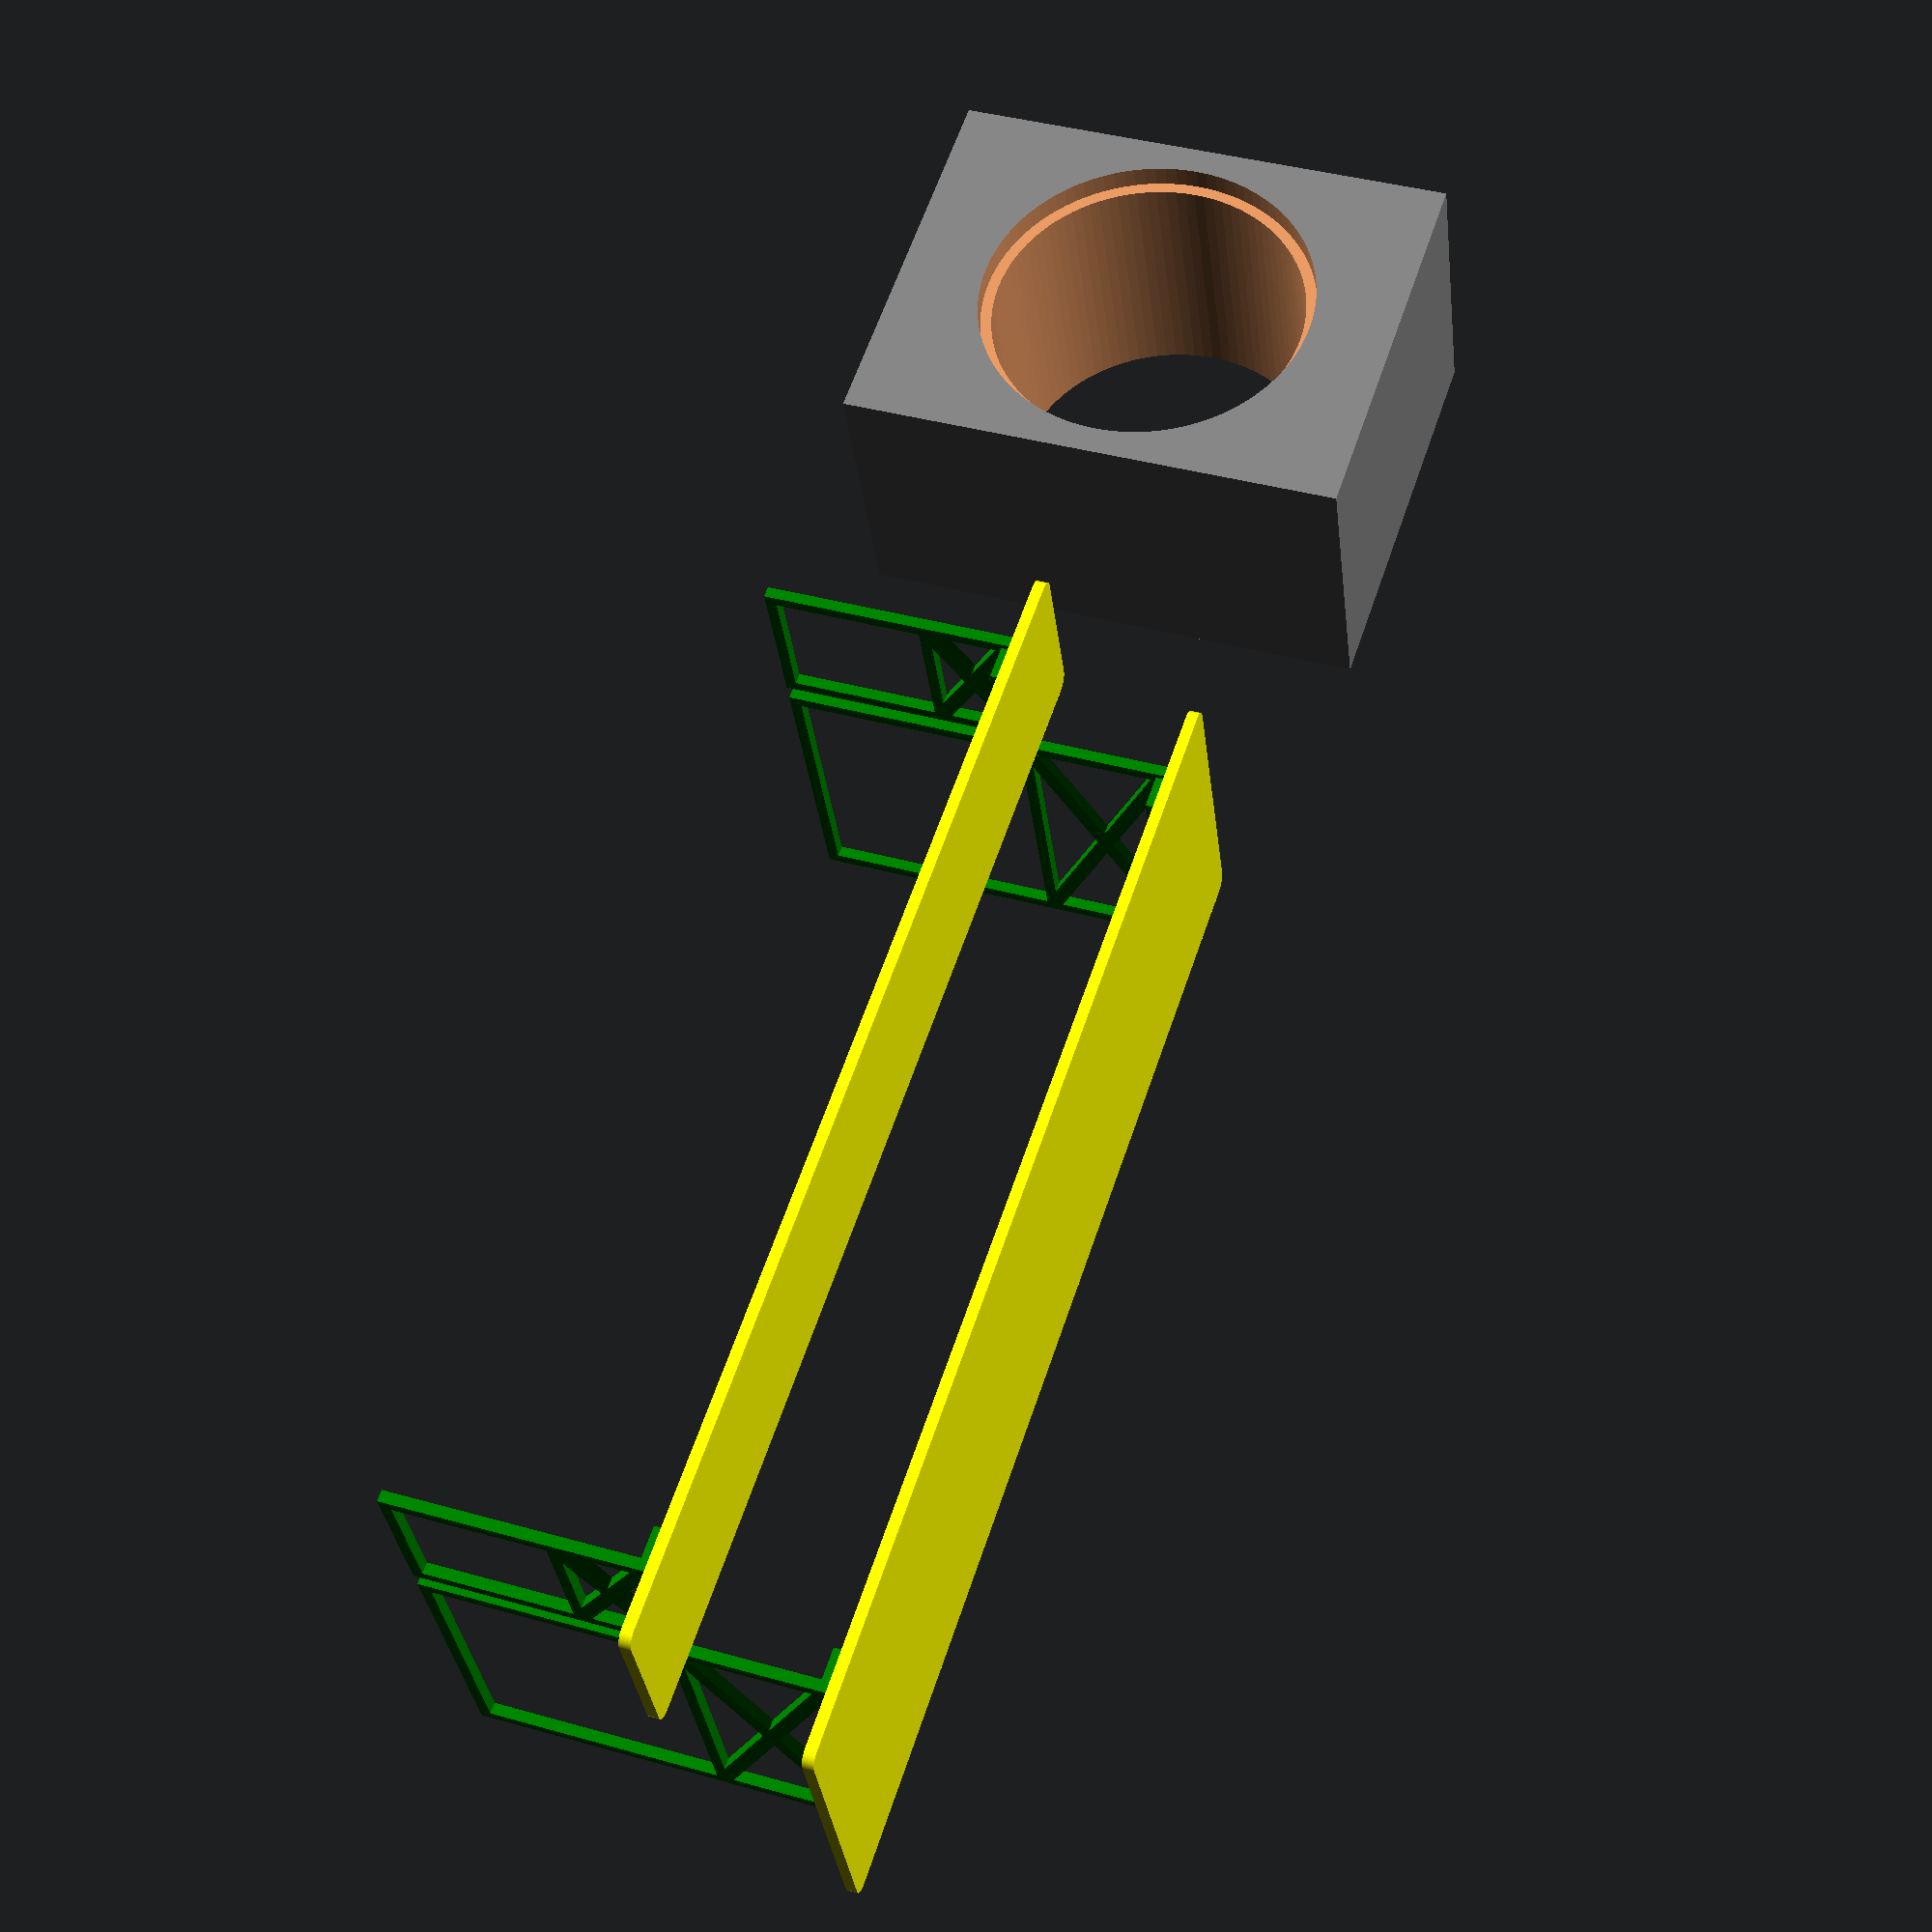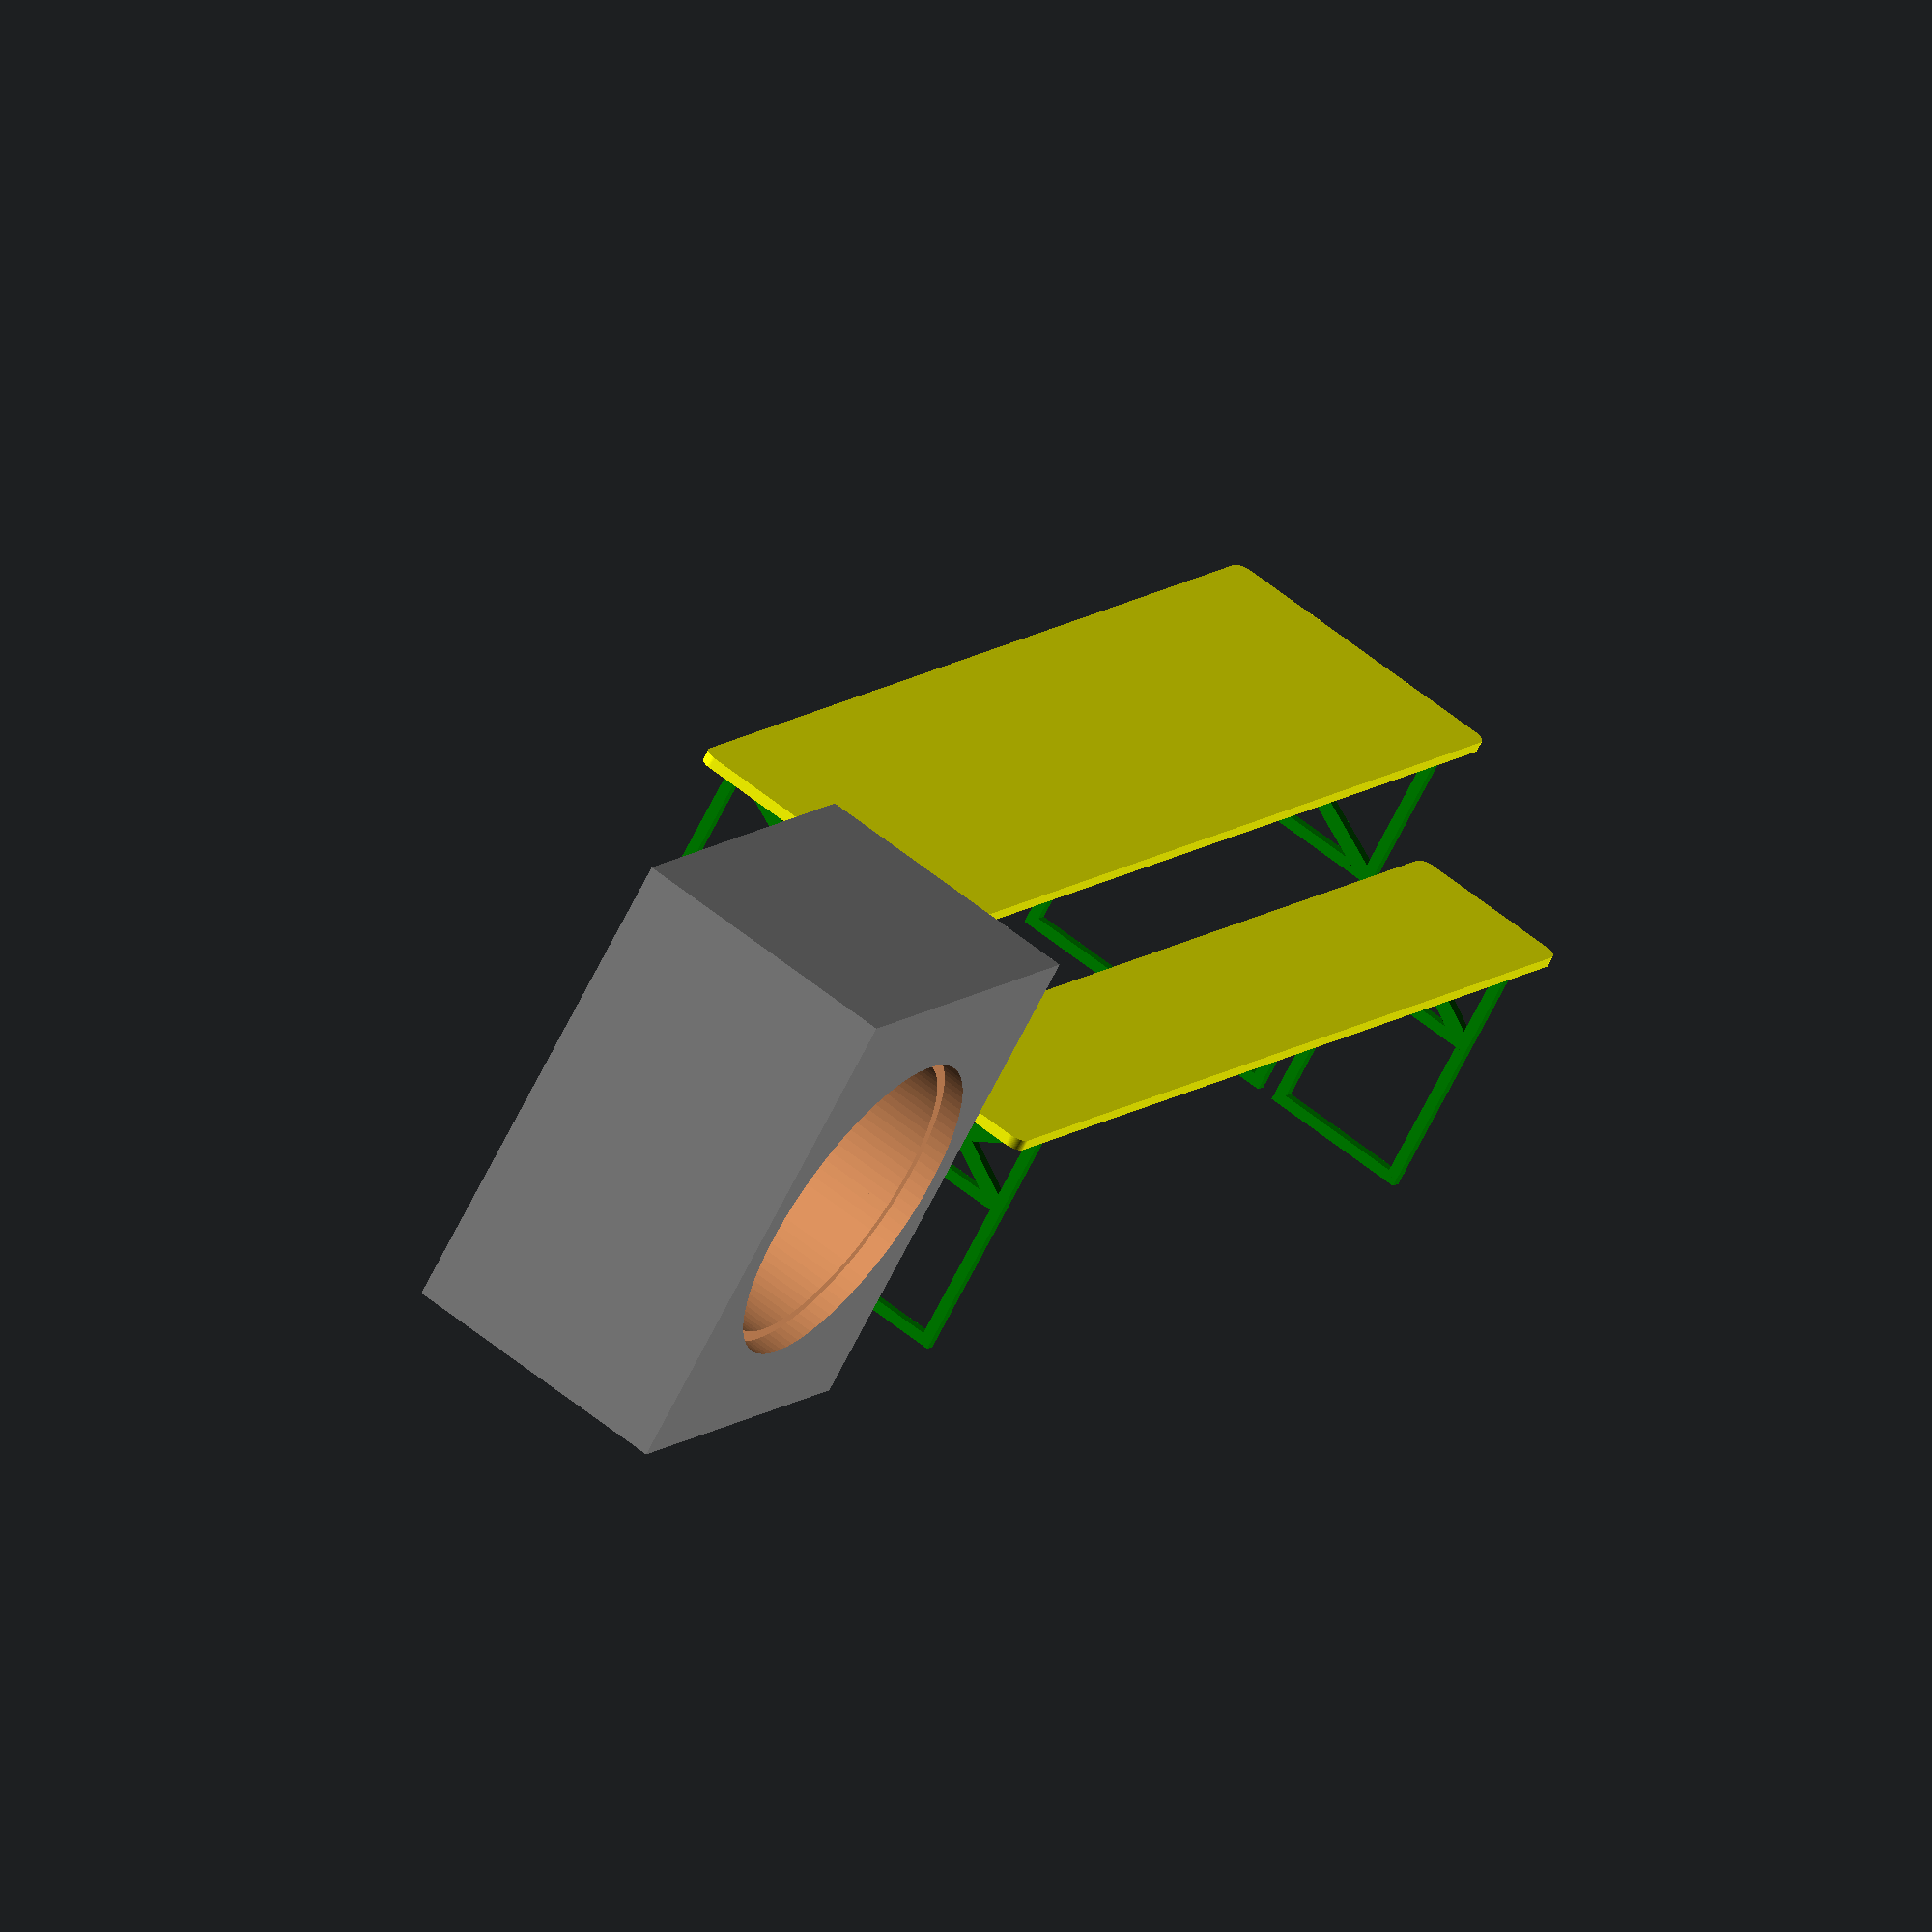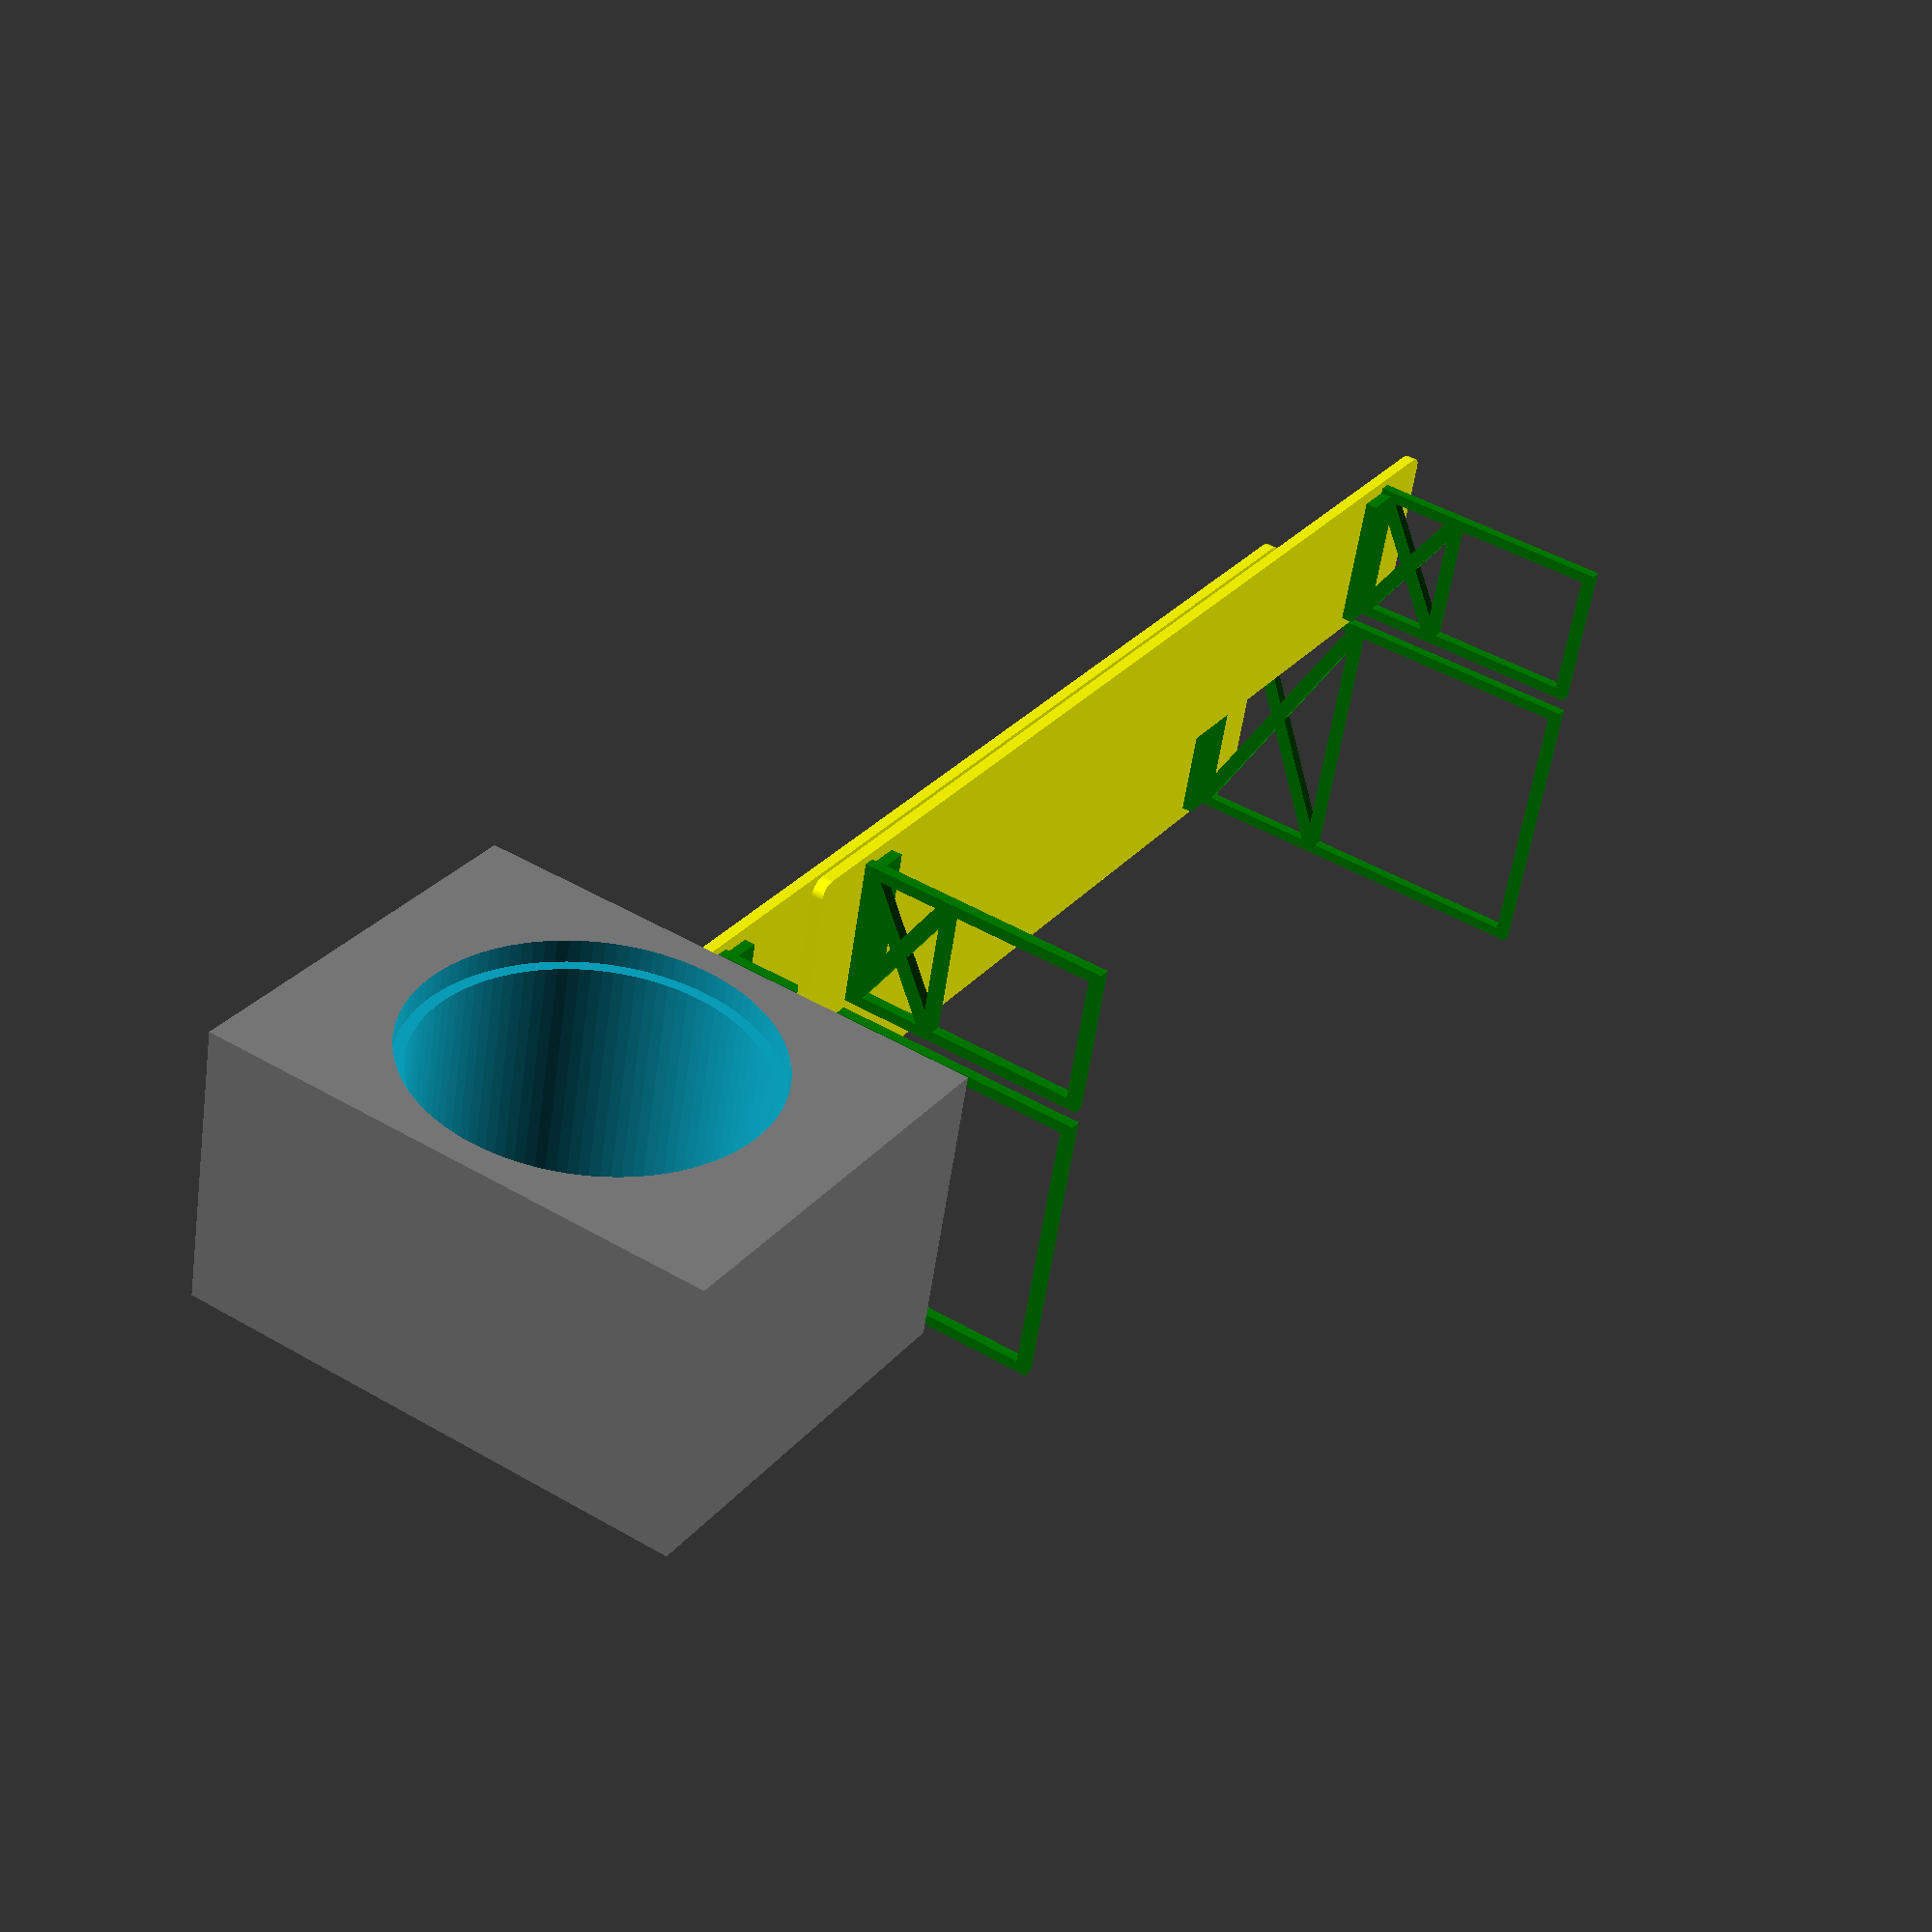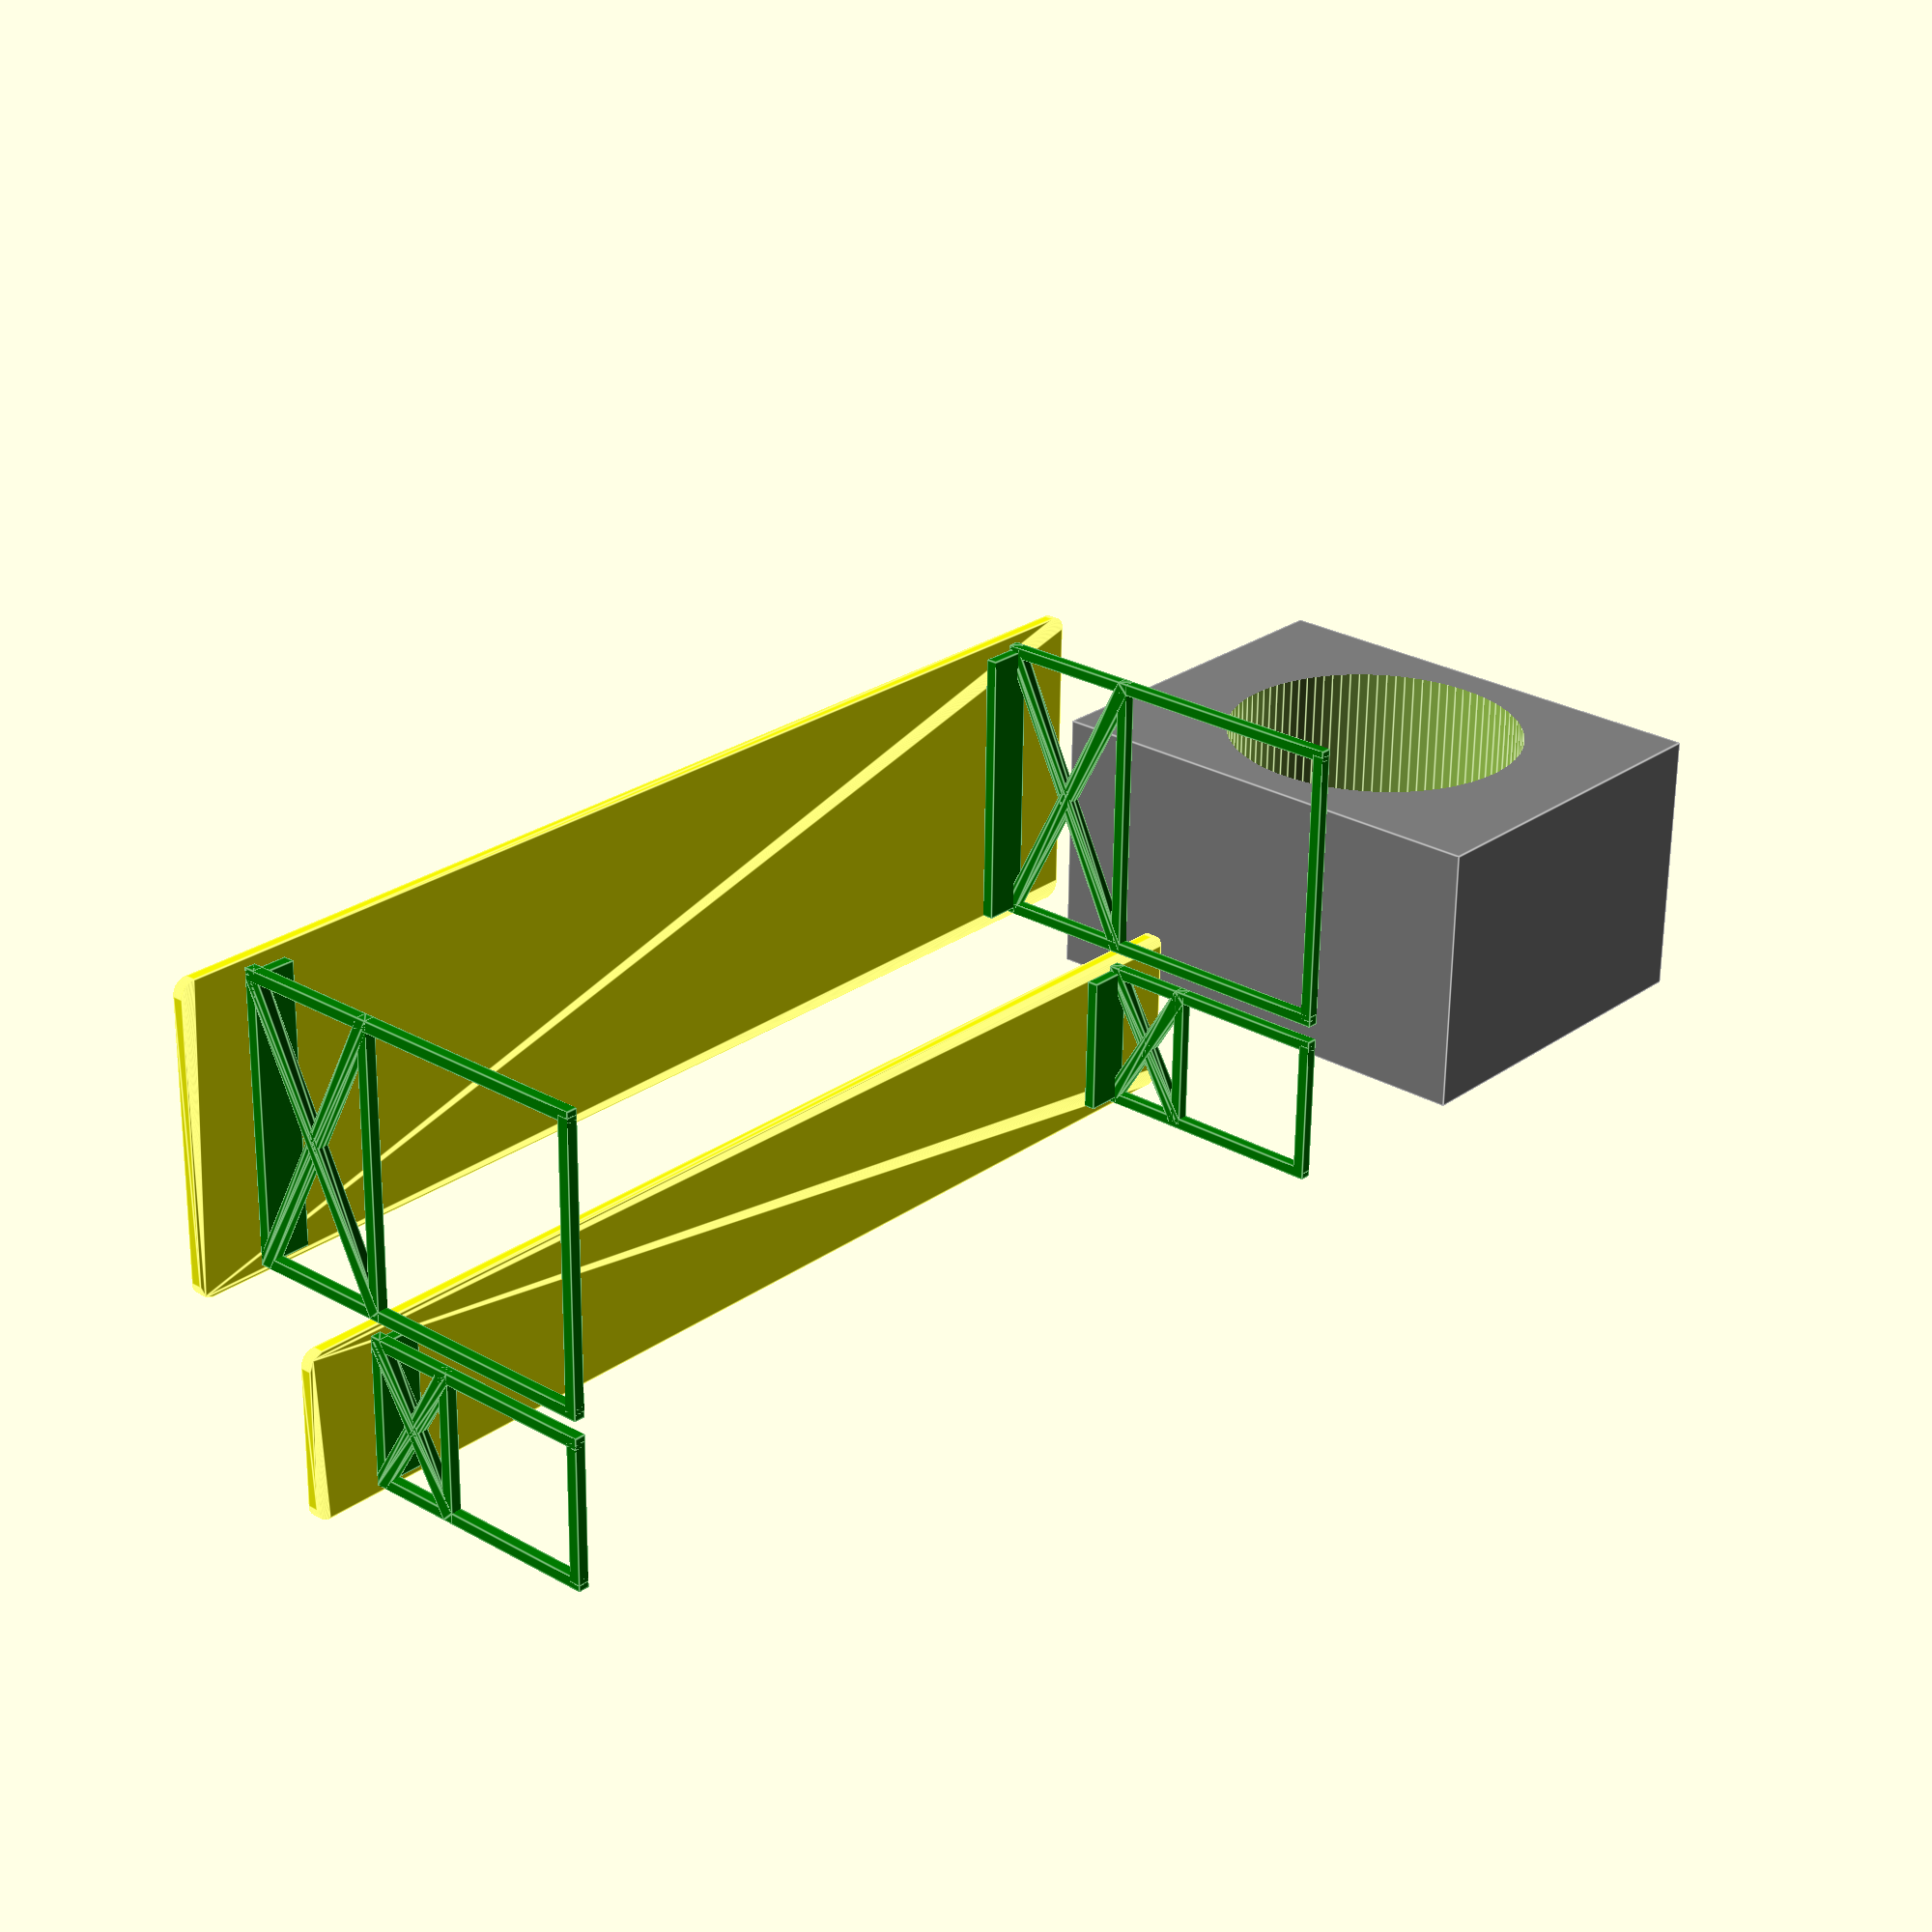
<openscad>
$fn=100;
//Tisch Zeug
tischXYZ=[200,50,70]; tischPlatteDicke=2;tischEcke=5;
bankXYZ=[200,25,45]; bankPlatteDicke=2;bankEcke=5;
beinDicke=2;
//Box Zeug
wiggle=.02;
boxAussenD=30;
boxAussenH=2;
boxInnenD=28;
boxInnenH=2;
boxXYZ=[35,25,45];

module tischPlatte () {
    hull() {
        //4 Ecken
        translate([0,0,0]) cylinder(h=tischPlatteDicke,d=tischEcke);
        translate([tischXYZ.x,0,0]) cylinder(h=tischPlatteDicke,d=tischEcke);
        translate([tischXYZ.x,tischXYZ.y,0]) cylinder(h=tischPlatteDicke,d=tischEcke);
        translate([0,tischXYZ.y,0]) cylinder(h=tischPlatteDicke,d=tischEcke);
    }
}
module bankPlatte() {
    hull() {
        //4 Ecken
        translate([0,0,0]) cylinder(h=bankPlatteDicke,d=bankEcke);
        translate([bankXYZ.x,0,0]) cylinder(h=bankPlatteDicke,d=bankEcke);
        translate([bankXYZ.x,bankXYZ.y,0]) cylinder(h=bankPlatteDicke,d=bankEcke);
        translate([0,bankXYZ.y,0]) cylinder(h=bankPlatteDicke,d=bankEcke);
    }
}
module Bein(maase,ecke,kreuzH) {
    //Bein
    union() {
        //Beine
        translate([0,ecke/2,0]) cube([beinDicke,beinDicke,maase.z]);
        translate([0,maase.y+ecke/2,0]) cube([beinDicke,beinDicke,maase.z]);
        //unten
        translate([0,ecke/2+beinDicke/2,0]) cube([beinDicke,maase.y,beinDicke]);
        //oben
        translate([0,ecke/2+beinDicke/2,maase.z-beinDicke]) cube([beinDicke*4,maase.y,beinDicke]);
        //mitten
        translate([0,ecke/2+beinDicke/2,maase.z-beinDicke-kreuzH]) cube([beinDicke,maase.y,beinDicke]);
        //quer
        hull() {
            translate([0,ecke/2,maase.z-beinDicke-kreuzH]) cube([beinDicke,beinDicke,beinDicke]);
            translate([0,maase.y+ecke/2,maase.z-beinDicke]) cube([beinDicke,beinDicke,beinDicke]);
        }
        hull() {
            translate([0,ecke/2,maase.z-beinDicke]) cube([beinDicke,beinDicke,beinDicke]);
            translate([0,maase.y+ecke/2,maase.z-beinDicke-kreuzH]) cube([beinDicke,beinDicke,beinDicke]);
        }
    }
}

module lautsprecher() {
    translate([0,0,-(boxAussenH+boxInnenH)]) {
        cylinder(h=boxInnenH+wiggle,d=boxInnenD);
        translate([0,0,boxInnenH]) cylinder(h=boxAussenH+wiggle,d=boxAussenD);
        //loch
        translate([0,0,-boxXYZ.y+2]) cylinder(h=boxXYZ.y+wiggle,d=boxInnenD);
    }
}

//drucken
groesse=.5;
*scale(groesse) {
    //tisch
    tischPlatte();
    //bänke
    translate ([0,57,0]) bankPlatte();
    translate ([0,-32,0]) bankPlatte();
    //beine
    translate ([148,86,0]) rotate([0,-90,270]) Bein(bankXYZ,bankEcke,15);
    translate ([13,86,0]) rotate([0,-90,270]) Bein(bankXYZ,bankEcke,15);
    translate ([93,93,0]) rotate([0,-90,0]) Bein(bankXYZ,bankEcke,15);
    translate ([146,93,0]) rotate([0,-90,0]) Bein(bankXYZ,bankEcke,15);
    translate ([42,86,0]) rotate([0,-90,270]) Bein(tischXYZ,tischEcke,25);
    translate ([95,86,0]) rotate([0,-90,270]) Bein(tischXYZ,tischEcke,25);
}
// ansehen
translate([50,0,0]) scale(groesse) {
    color("yellow") {
        //tisch
        translate([0,bankEcke/2+bankXYZ.y+5,tischXYZ.z]) tischPlatte();
        //bank
        translate([0,bankEcke/2,bankXYZ.z]) bankPlatte();
    }
    color("green") {
        translate([10,-beinDicke/2,0]) Bein(bankXYZ,bankEcke,15);
        translate([10,tischEcke/2+bankXYZ.y+1.5,0]) Bein(tischXYZ,tischEcke,25);
        translate([190,31,0]) rotate([0,0,180]) Bein(bankXYZ,bankEcke,15);
        translate([190,86,0]) rotate([0,0,180]) Bein(tischXYZ,tischEcke,25);
    }
}
difference(){
    color("grey") cube(boxXYZ);
    translate([boxXYZ.x/2,0,boxXYZ.z/2]) rotate([90,0,0]) lautsprecher();
}

</openscad>
<views>
elev=141.1 azim=340.2 roll=250.4 proj=p view=solid
elev=245.4 azim=120.2 roll=206.2 proj=o view=solid
elev=313.2 azim=165.2 roll=123.4 proj=p view=solid
elev=333.2 azim=358.9 roll=131.4 proj=p view=edges
</views>
